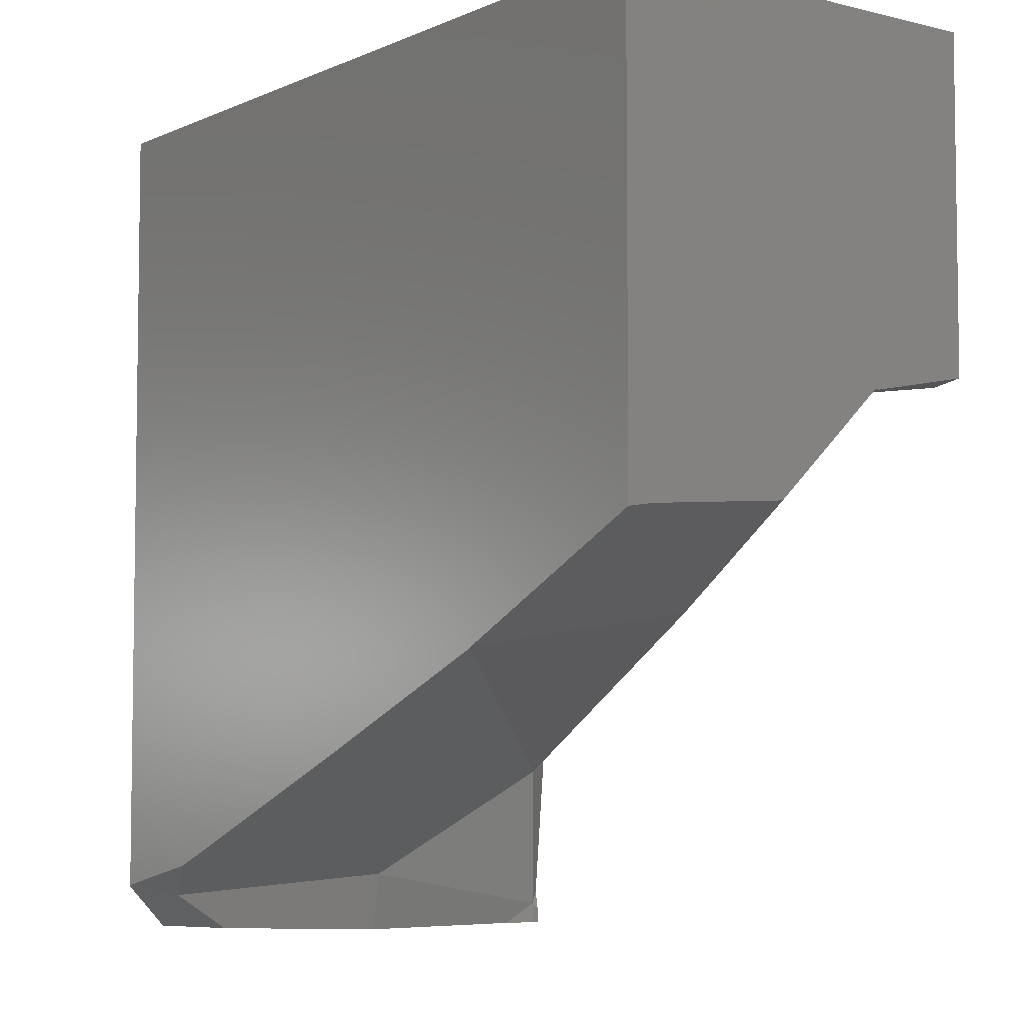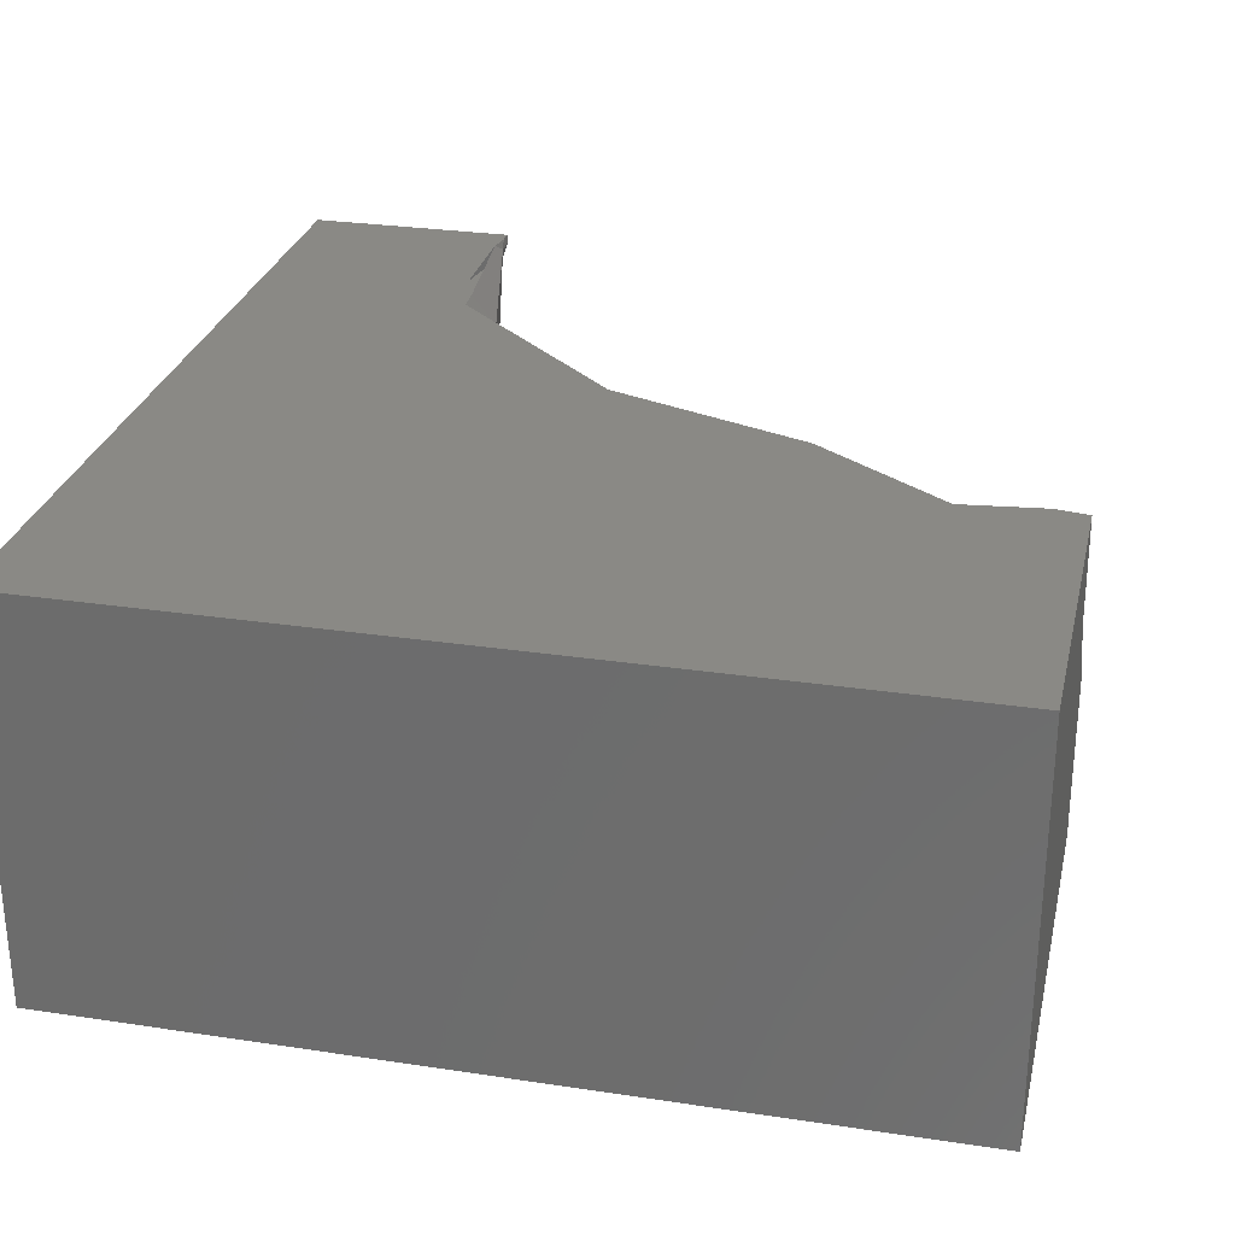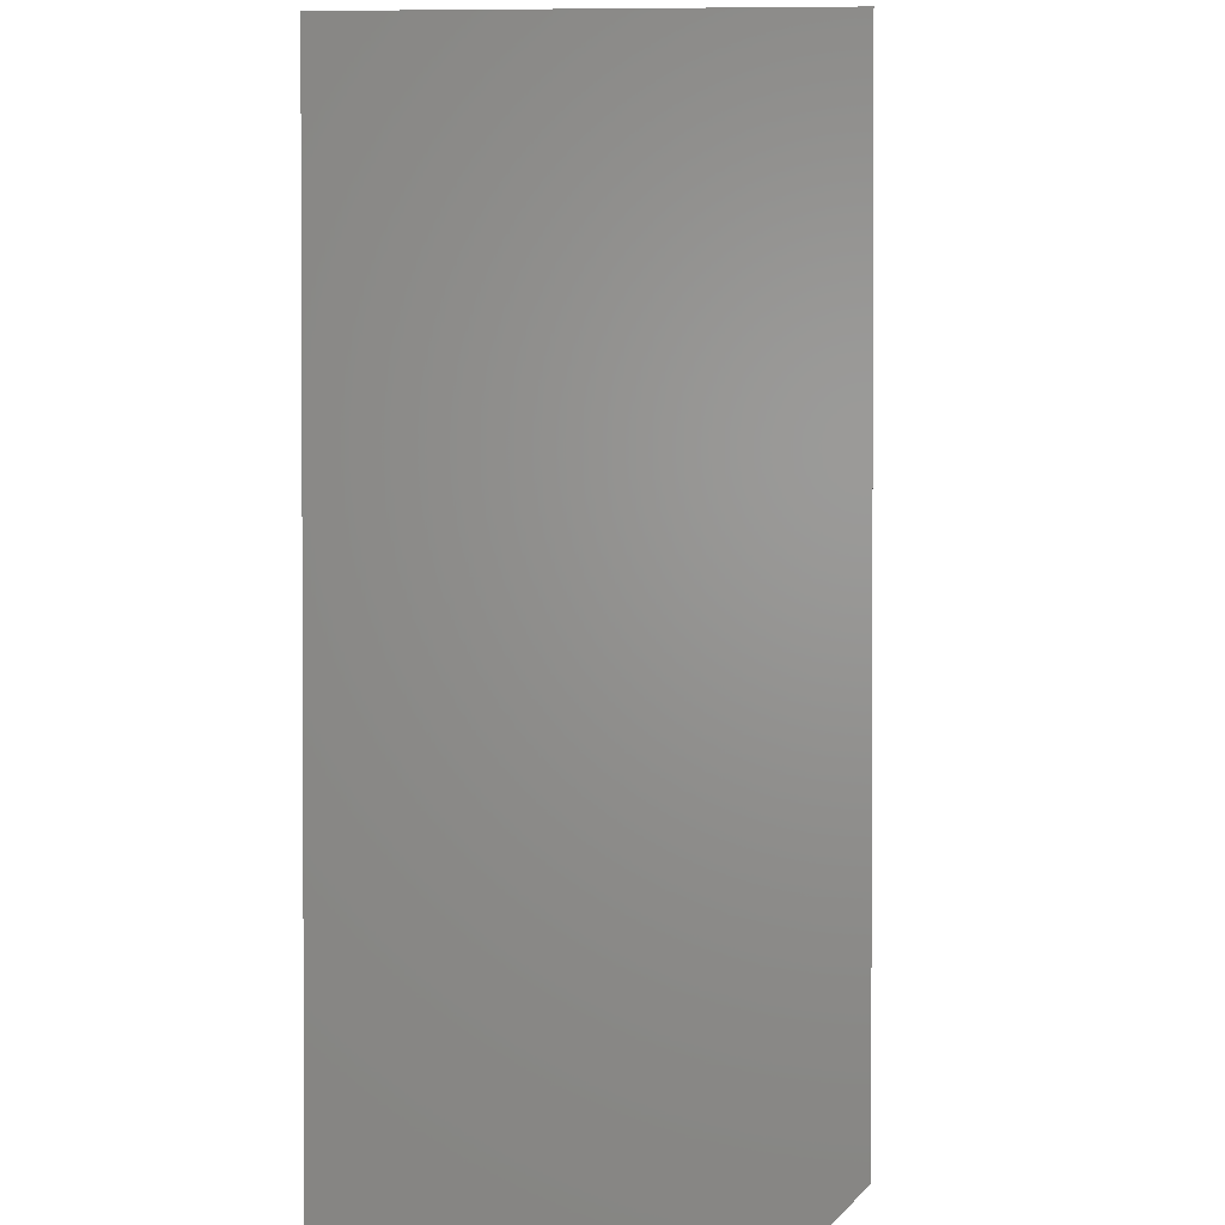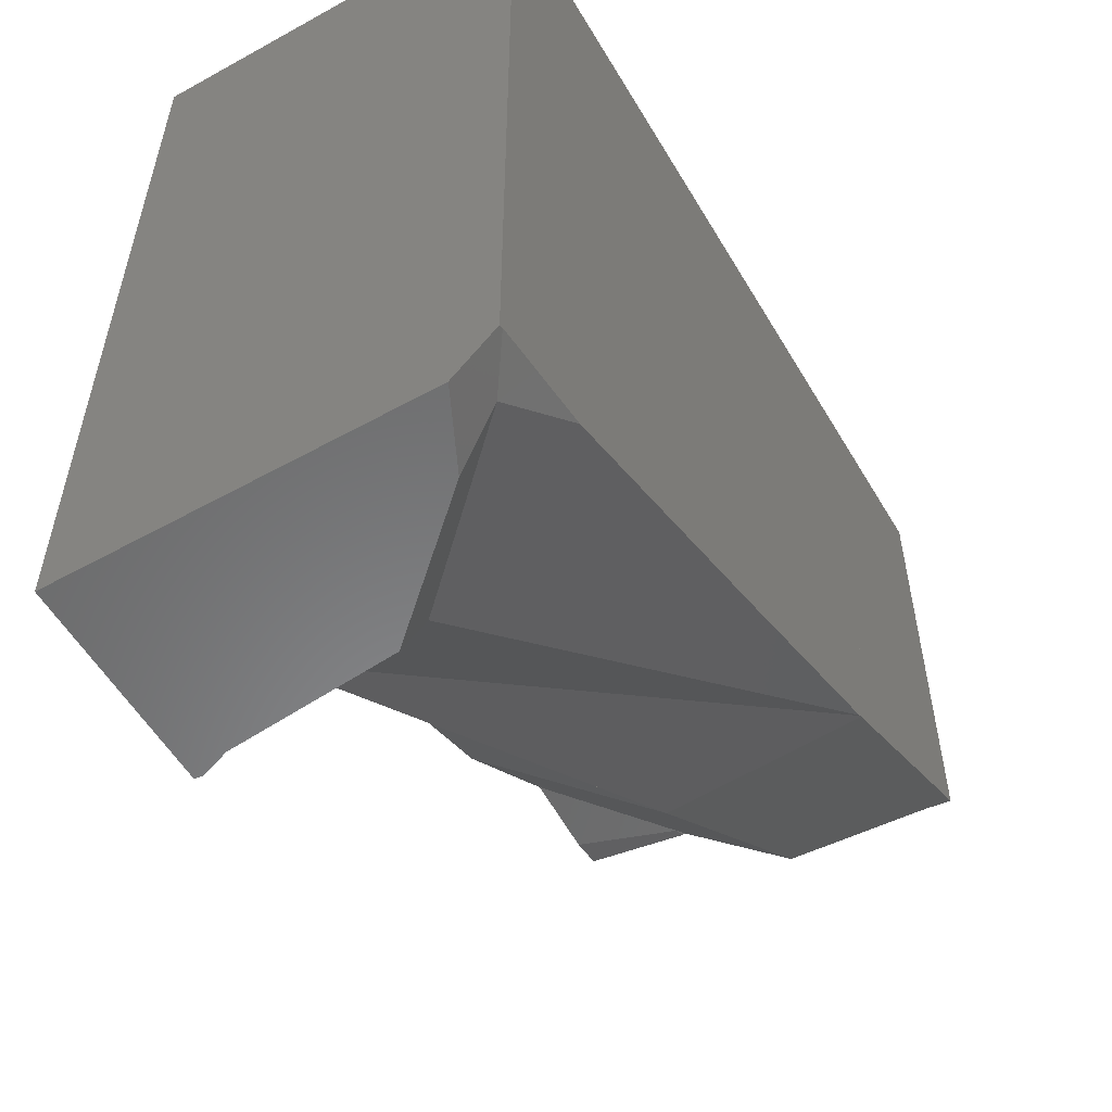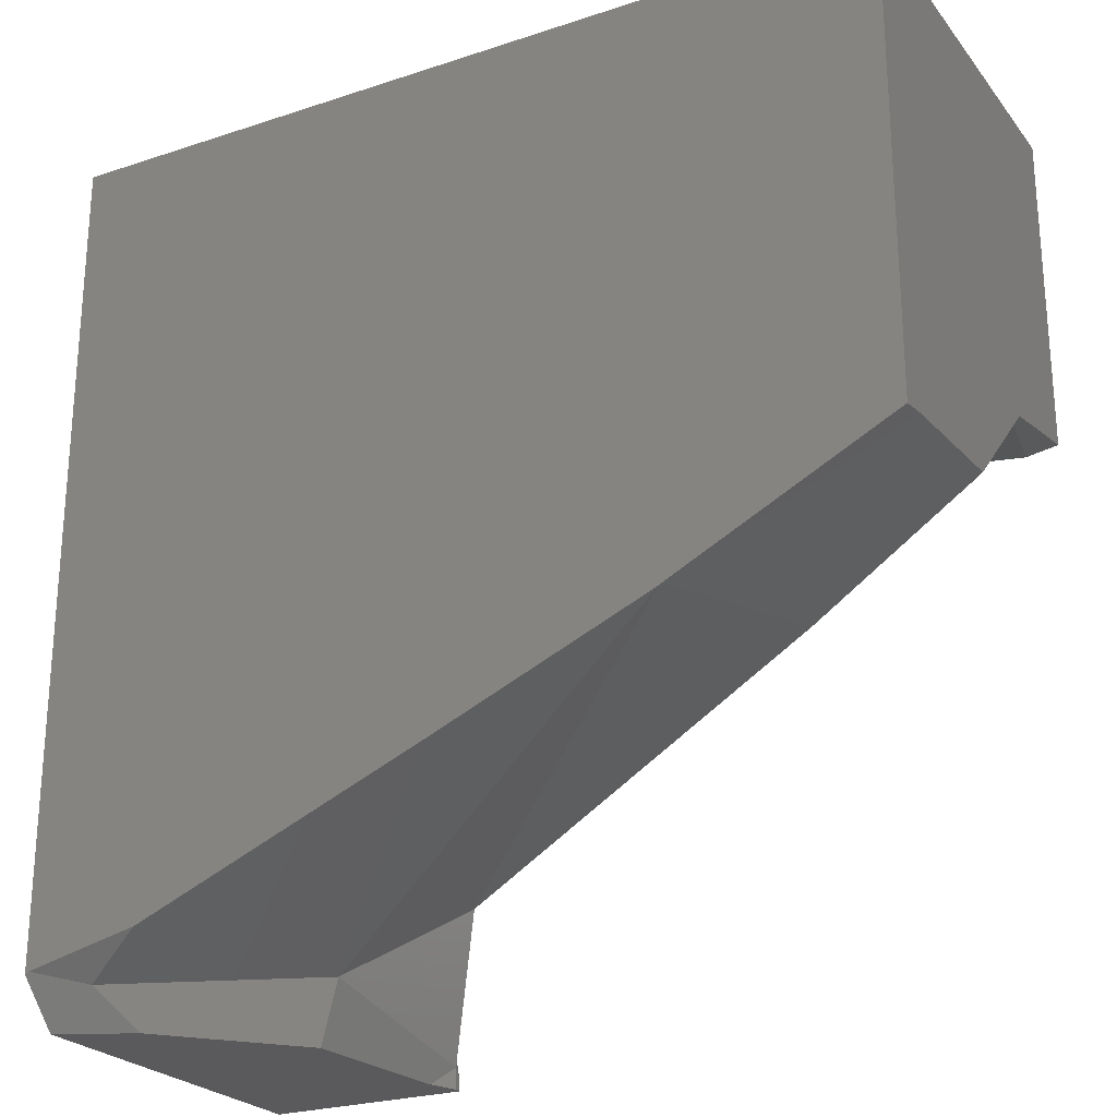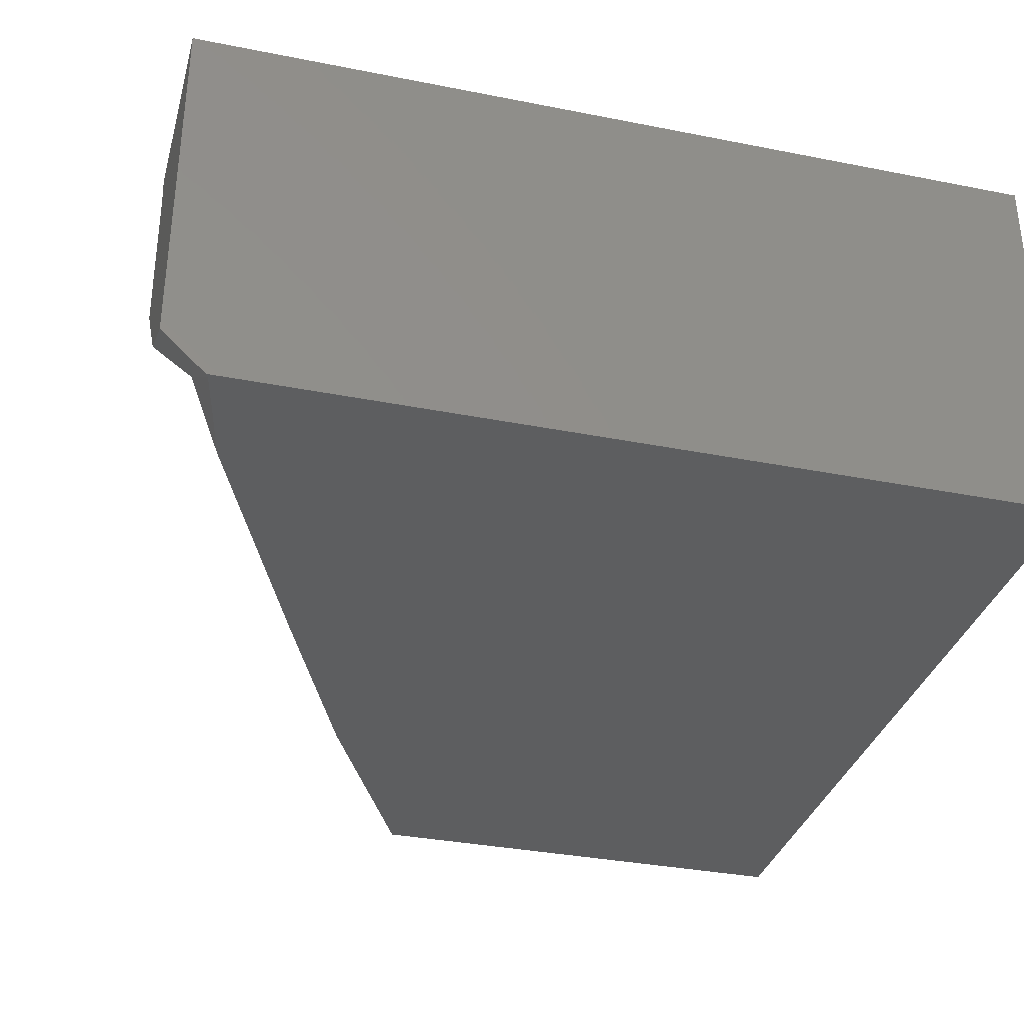
<metadata>
{"format":"stl","ext":"stl","renderer":"f3d","projection":"perspective","resolution":1024,"background":"white","views":[{"elev":-5.2,"azim":-127.1,"up":"+Y"},{"elev":28.1,"azim":-167.1,"up":"+Z"},{"elev":1.6,"azim":92.5,"up":"+Y"},{"elev":-55.5,"azim":120.2,"up":"+Y"},{"elev":-24.5,"azim":-151.5,"up":"+Y"},{"elev":-34.1,"azim":75.0,"up":"+Z"}]}
</metadata>
<code>
# stl→obj: 198 verts, 311 faces
v -0.1515 0.1495 -0.04724
v -0.1565 0.1419 -0.05467
v -0.1512 0.1434 -0.04724
v -0.2419 0.2081 -0.04724
v -0.2571 0.1783 -0.0899
v -0.1947 0.1903 -0.04724
v -0.1949 0.1537 -0.09129
v -0.1879 0.1456 -0.09785
v -0.2508 0.2145 -0.04724
v -0.2889 0.2142 -0.07588
v -0.2482 0.17 -0.1417
v -0.2477 0.1699 -0.1417
v -0.2473 0.1696 -0.1417
v -0.2065 0.1477 -0.1235
v -0.2201 0.158 -0.1417
v -0.3 0.1993 -0.1006
v -0.3 0.214 -0.08475
v -0.3 0.1968 -0.1354
v -0.2508 0.1714 -0.1417
v -0.3 0.1959 -0.1417
v -0.1523 0.1226 -0.0516
v -0.1505 0.1357 -0.04724
v -0.1508 0.1243 -0.08463
v -0.1512 0.1185 -0.1001
v -0.1957 0.1476 -0.1417
v -0.1484 0.128 -0.1417
v -0.1484 0.127 -0.1377
v -0.1513 0.1182 -0.09882
v -0.1481 0.1279 -0.1417
v -0.1511 0.1167 -0.05067
v -0.1495 0.1264 -0.04724
v -0.1493 0.1195 -0.09274
v -0.1495 0.1174 -0.09856
v -0.1484 0.1209 -0.1141
v -0.1495 0.1173 -0.09804
v -0.1465 0.1272 -0.1417
v -0.1491 0.1073 -0.04919
v -0.1479 0.1096 -0.04724
v -0.1488 0.1024 -0.04724
v -0.1488 0.1056 -0.04724
v -0.149 0.1024 -0.04907
v -0.1488 0.1024 -0.04957
v -0.1479 0.1103 -0.04724
v -0.1484 0.1167 -0.09754
v -0.1477 0.1024 -0.05267
v -0.1479 0.1107 -0.04724
v -0.1431 0.1024 -0.09541
v -0.1465 0.1024 -0.05602
v -0.1117 0.1108 -0.1343
v -0.117 0.1024 -0.1237
v -0.1272 0.1192 -0.1417
v -0.1171 0.1137 -0.1369
v -0.1457 0.1162 -0.1002
v -0.1147 0.1164 -0.1417
v -0.1124 0.1159 -0.1417
v -0.1067 0.1146 -0.1417
v -0.101 0.1133 -0.1417
v -0.1 0.1127 -0.1417
v -0.1 0.1024 -0.132
v -0.1 0.1024 -0.1306
v -0.1 0.1239 -0.1417
v -0.1 0.1024 -0.1003
v -0.1 0.153 -0.1417
v -0.1 0.167 -0.09496
v -0.1 0.1813 -0.04724
v -0.1 0.1194 -0.04724
v -0.1 0.1138 -0.05253
v -0.1 0.1717 -0.07923
v -0.1 0.1024 -0.06344
v -0.1 0.1024 -0.04724
v -0.2955 0.2141 -0.0812
v -0.3 0.216 -0.08267
v -0.1 0.1533 -0.1417
v -0.1 0.1533 -0.1406
v -0.2894 0.2142 -0.07632
v -0.3 0.2174 -0.08116
v -0.1 0.191 -0.1417
v -0.1 0.1718 -0.1006
v -0.1 0.1651 -0.1012
v -0.1 0.1678 -0.09213
v -0.3 0.3067 -0.1417
v -0.3 0.3067 -0.04724
v -0.2885 0.3067 -0.04724
v -0.2831 0.3067 -0.1417
v -0.1583 0.3067 -0.04724
v -0.2265 0.3067 -0.1417
v -0.3 0.2293 -0.04724
v -0.3 0.2291 -0.04839
v -0.2965 0.2287 -0.04724
v -0.2731 0.2303 -0.04724
v -0.2978 0.2243 -0.07195
v -0.2924 0.228 -0.04724
v -0.3 0.2246 -0.07249
v -0.3 0.2248 -0.07313
v -0.3 0.2248 -0.07317
v -0.1998 0.3067 -0.1417
v -0.1537 0.3067 -0.05389
v -0.1496 0.3067 -0.04724
v -0.1 0.3067 -0.04724
v -0.1 0.3067 -0.1417
v -0.2088 0.3067 -0.1417
v -0.1 0.1964 -0.04724
v -0.1 0.1816 -0.08381
v -0.1 0.1887 -0.0698
v -0.1 0.1724 -0.1019
v -0.1 0.2002 -0.04724
v -0.1 0.1836 -0.08475
v -0.1 0.1755 -0.1087
v -0.1 0.2803 -0.04724
v -0.1 0.2751 -0.1269
v -0.1 0.2741 -0.1417
v -0.1 0.3067 -0.1416
v -0.1502 0.3067 -0.04724
v -0.3 0.1964 -0.1417
v -0.3 0.197 -0.1417
v -0.3 0.2052 -0.09424
v -0.3 0.2122 -0.09105
v -0.3 0.2092 -0.1417
v -0.3 0.2116 -0.09291
v -0.3 0.2155 -0.1417
v -0.3 0.2171 -0.08875
v -0.3 0.2172 -0.08538
v -0.3 0.2435 -0.1417
v -0.3 0.2185 -0.08811
v -0.3 0.23 -0.04724
v -0.3 0.2494 -0.04724
v -0.3 0.2268 -0.07097
v -0.3 0.2215 -0.09458
v -0.3 0.2226 -0.08624
v -0.3 0.2241 -0.07397
v -0.3 0.2236 -0.09902
v -0.3 0.225 -0.08513
v -0.3 0.2263 -0.07157
v -0.3 0.3067 -0.04739
v -0.1471 0.1024 -0.04724
v -0.148 0.1024 -0.04839
v -0.1473 0.1024 -0.04746
v -0.1066 0.1024 -0.1288
v -0.144 0.1024 -0.08495
v -0.1319 0.1024 -0.08916
v -0.1454 0.1024 -0.0687
v -0.1526 0.1744 -0.04724
v -0.2089 0.1956 -0.04724
v -0.2012 0.2035 -0.04724
v -0.1534 0.193 -0.04724
v -0.1419 0.1905 -0.04724
v -0.1388 0.1898 -0.04724
v -0.1279 0.1874 -0.04724
v -0.1394 0.1863 -0.04724
v -0.1444 0.1569 -0.04724
v -0.1481 0.1351 -0.04724
v -0.2733 0.2304 -0.04724
v -0.1622 0.2434 -0.04724
v -0.1556 0.2442 -0.04724
v -0.2751 0.2317 -0.04724
v -0.16 0.2457 -0.04724
v -0.1557 0.2462 -0.04724
v -0.1558 0.2499 -0.04724
v -0.1233 0.1864 -0.04724
v -0.1435 0.1984 -0.04724
v -0.1486 0.1982 -0.04724
v -0.1486 0.1919 -0.04724
v -0.146 0.1914 -0.04724
v -0.1491 0.2568 -0.04724
v -0.1236 0.2829 -0.04724
v -0.1494 0.2858 -0.04724
v -0.1003 0.3067 -0.04724
v -0.2201 0.159 -0.1417
v -0.221 0.1796 -0.1417
v -0.1554 0.1591 -0.1417
v -0.163 0.1668 -0.1417
v -0.1569 0.1655 -0.1417
v -0.1449 0.1483 -0.1417
v -0.1427 0.1624 -0.1417
v -0.1432 0.1466 -0.1417
v -0.1406 0.1619 -0.1417
v -0.1156 0.1184 -0.1417
v -0.1356 0.1608 -0.1417
v -0.1135 0.1161 -0.1417
v -0.1295 0.1595 -0.1417
v -0.1079 0.1168 -0.1417
v -0.1155 0.1318 -0.1417
v -0.2134 0.1779 -0.1417
v -0.1533 0.1647 -0.1417
v -0.1701 0.1741 -0.1417
v -0.1714 0.1755 -0.1417
v -0.174 0.1763 -0.1417
v -0.2165 0.2216 -0.1417
v -0.223 0.2248 -0.1417
v -0.2229 0.2233 -0.1417
v -0.2269 0.2243 -0.1417
v -0.2231 0.2284 -0.1417
v -0.2235 0.2288 -0.1417
v -0.2231 0.2288 -0.1417
v -0.2373 0.2271 -0.1417
v -0.2997 0.3067 -0.1417
v -0.2081 0.2194 -0.1417
v -0.2086 0.2862 -0.1417
f 1 2 3
f 4 5 6
f 2 5 7
f 2 7 8
f 6 5 2
f 6 2 1
f 9 10 5
f 9 5 4
f 5 11 12
f 5 12 7
f 7 12 13
f 7 13 14
f 7 14 8
f 15 14 13
f 16 5 10
f 16 10 17
f 18 19 11
f 18 11 5
f 18 5 16
f 20 19 18
f 3 2 21
f 3 21 22
f 2 23 21
f 24 25 26
f 24 26 27
f 2 14 28
f 2 28 23
f 25 24 28
f 25 28 14
f 25 14 15
f 26 29 27
f 22 21 30
f 22 30 31
f 23 32 30
f 23 30 21
f 33 24 27
f 33 27 34
f 28 35 32
f 28 32 23
f 24 33 35
f 24 35 28
f 27 29 36
f 27 36 34
f 31 30 37
f 31 37 38
f 39 40 37
f 39 37 41
f 41 37 42
f 43 37 40
f 32 44 37
f 32 37 30
f 42 37 45
f 44 33 34
f 35 44 32
f 33 44 35
f 38 37 46
f 47 48 37
f 47 37 44
f 45 37 48
f 49 50 47
f 49 47 44
f 44 34 36
f 44 36 51
f 44 51 52
f 44 52 53
f 54 52 51
f 52 49 53
f 54 55 49
f 54 49 52
f 56 49 55
f 57 58 59
f 57 59 50
f 57 50 49
f 57 49 56
f 60 59 58
f 60 58 61
f 62 60 61
f 62 61 63
f 62 63 64
f 65 66 67
f 65 67 68
f 69 62 64
f 69 64 68
f 69 68 67
f 66 70 67
f 70 69 67
f 46 37 43
f 17 71 72
f 63 73 74
f 72 71 75
f 72 75 76
f 73 77 78
f 73 78 79
f 73 79 74
f 78 80 79
f 81 82 83
f 81 83 84
f 85 86 84
f 85 84 83
f 87 88 89
f 90 91 10
f 90 10 9
f 90 92 91
f 93 91 92
f 93 92 89
f 93 89 88
f 94 91 93
f 10 91 95
f 10 95 76
f 10 76 75
f 95 91 94
f 96 97 98
f 96 98 99
f 96 99 100
f 101 97 96
f 102 65 68
f 102 68 103
f 102 103 104
f 103 68 80
f 103 80 105
f 106 102 104
f 104 103 107
f 107 103 105
f 107 105 108
f 109 106 104
f 109 104 107
f 109 107 110
f 77 111 110
f 77 110 107
f 77 107 108
f 99 109 110
f 99 110 112
f 111 100 112
f 111 112 110
f 98 97 113
f 86 85 113
f 86 113 97
f 86 97 101
f 114 20 18
f 115 114 16
f 115 16 116
f 115 116 117
f 17 117 116
f 118 115 119
f 120 118 119
f 120 119 117
f 120 117 121
f 121 117 17
f 121 17 72
f 121 72 122
f 76 122 72
f 123 120 121
f 123 121 124
f 124 121 122
f 87 125 88
f 125 126 94
f 125 94 93
f 125 93 88
f 94 127 95
f 128 124 129
f 129 124 122
f 129 122 76
f 129 76 130
f 131 128 129
f 131 129 132
f 132 129 130
f 132 130 133
f 81 123 131
f 81 131 132
f 81 132 134
f 126 82 134
f 126 134 132
f 126 132 133
f 126 133 127
f 135 39 41
f 135 41 42
f 45 136 42
f 48 137 136
f 48 136 45
f 59 60 138
f 60 62 139
f 60 139 47
f 60 47 50
f 60 50 138
f 62 69 140
f 141 70 135
f 141 135 137
f 69 70 141
f 69 141 139
f 69 139 140
f 1 142 6
f 143 144 9
f 143 9 4
f 142 145 144
f 142 144 143
f 22 146 145
f 22 145 3
f 31 147 146
f 31 146 22
f 148 147 149
f 39 135 43
f 39 43 40
f 66 65 148
f 66 148 149
f 66 149 150
f 135 70 66
f 135 66 150
f 135 150 151
f 135 151 38
f 43 38 46
f 125 87 89
f 126 125 89
f 126 89 92
f 126 92 90
f 152 9 144
f 152 144 153
f 153 144 145
f 153 145 154
f 155 152 153
f 155 153 156
f 156 153 154
f 156 154 157
f 82 126 155
f 82 155 156
f 82 156 158
f 82 158 85
f 158 156 157
f 65 102 159
f 160 161 162
f 160 162 163
f 102 106 160
f 102 160 163
f 102 163 159
f 164 165 166
f 106 109 165
f 106 165 164
f 106 164 161
f 165 167 98
f 165 98 166
f 109 99 167
f 109 167 165
f 158 164 98
f 158 98 85
f 164 158 145
f 164 145 162
f 168 15 13
f 168 13 12
f 20 114 19
f 114 115 169
f 114 169 168
f 114 168 11
f 170 171 172
f 15 169 171
f 15 171 170
f 15 170 26
f 15 26 25
f 173 170 172
f 173 172 174
f 170 173 29
f 170 29 26
f 175 173 174
f 175 174 176
f 29 173 175
f 29 175 36
f 177 175 176
f 177 176 178
f 36 175 177
f 36 177 54
f 36 54 51
f 55 56 56
f 179 177 178
f 179 178 180
f 179 180 56
f 54 177 179
f 56 181 57
f 61 58 181
f 61 181 182
f 63 61 182
f 63 182 180
f 115 118 183
f 73 63 184
f 73 184 185
f 73 185 186
f 187 186 185
f 184 171 185
f 118 120 187
f 118 187 185
f 118 185 171
f 118 171 183
f 77 73 186
f 77 186 188
f 120 123 188
f 120 188 186
f 189 190 191
f 192 193 194
f 193 192 189
f 193 189 191
f 193 191 195
f 193 196 86
f 193 86 194
f 123 81 196
f 123 196 193
f 123 193 195
f 111 77 197
f 111 197 198
f 100 111 198
f 100 198 101
f 197 188 192
f 197 192 86
f 197 86 101
f 192 188 190

</code>
